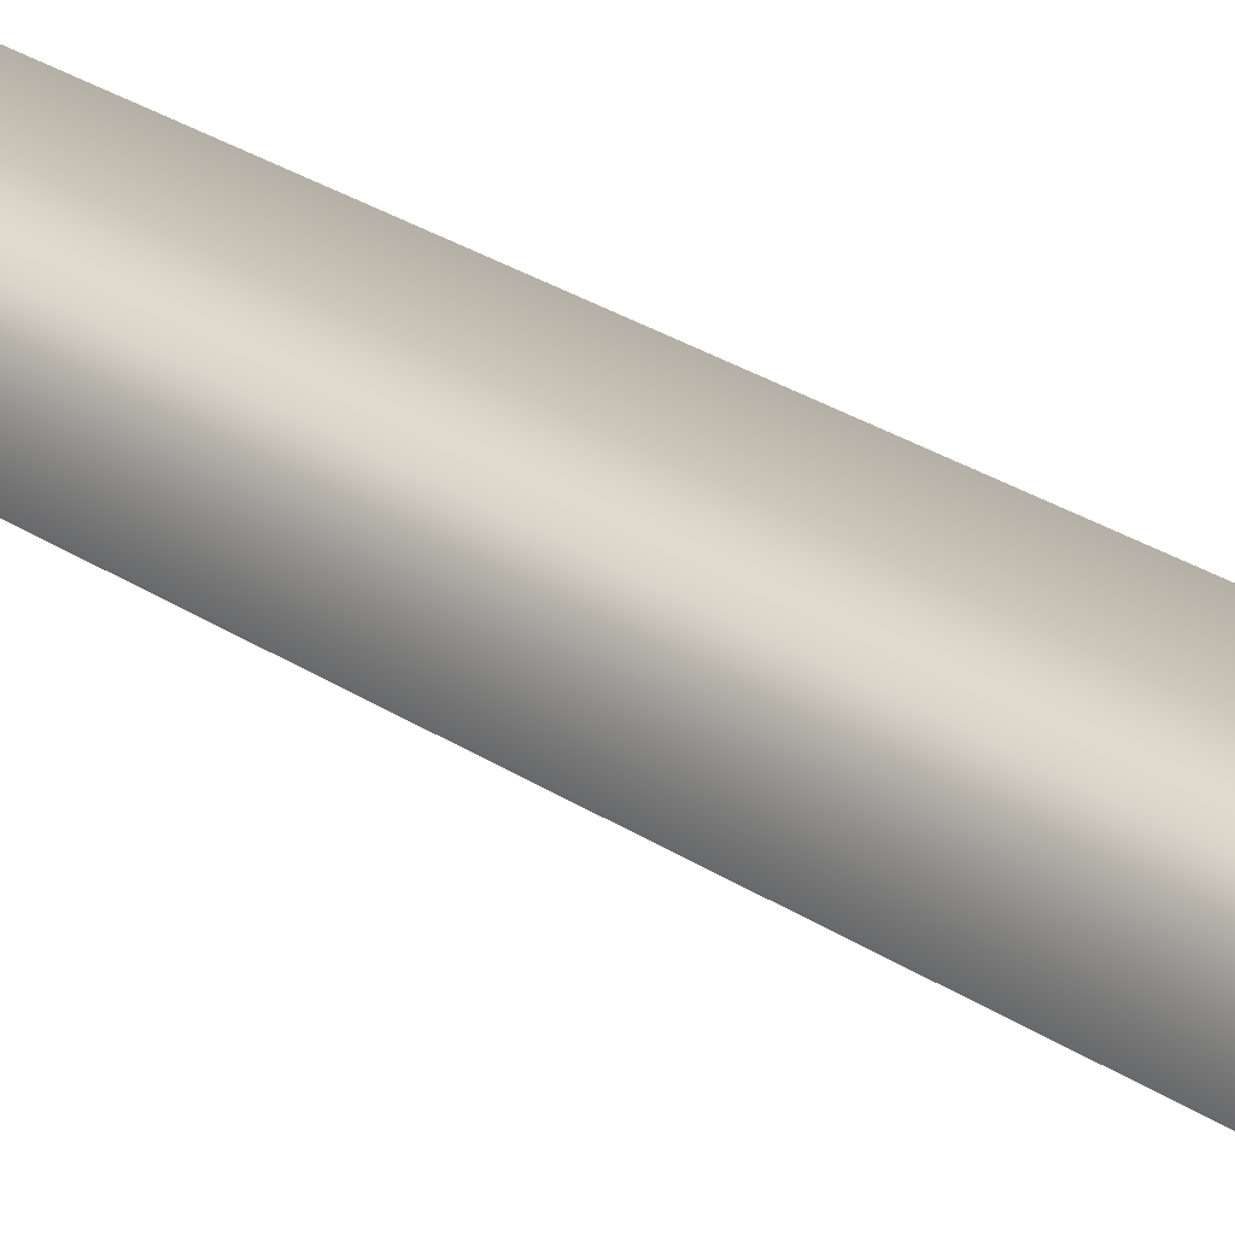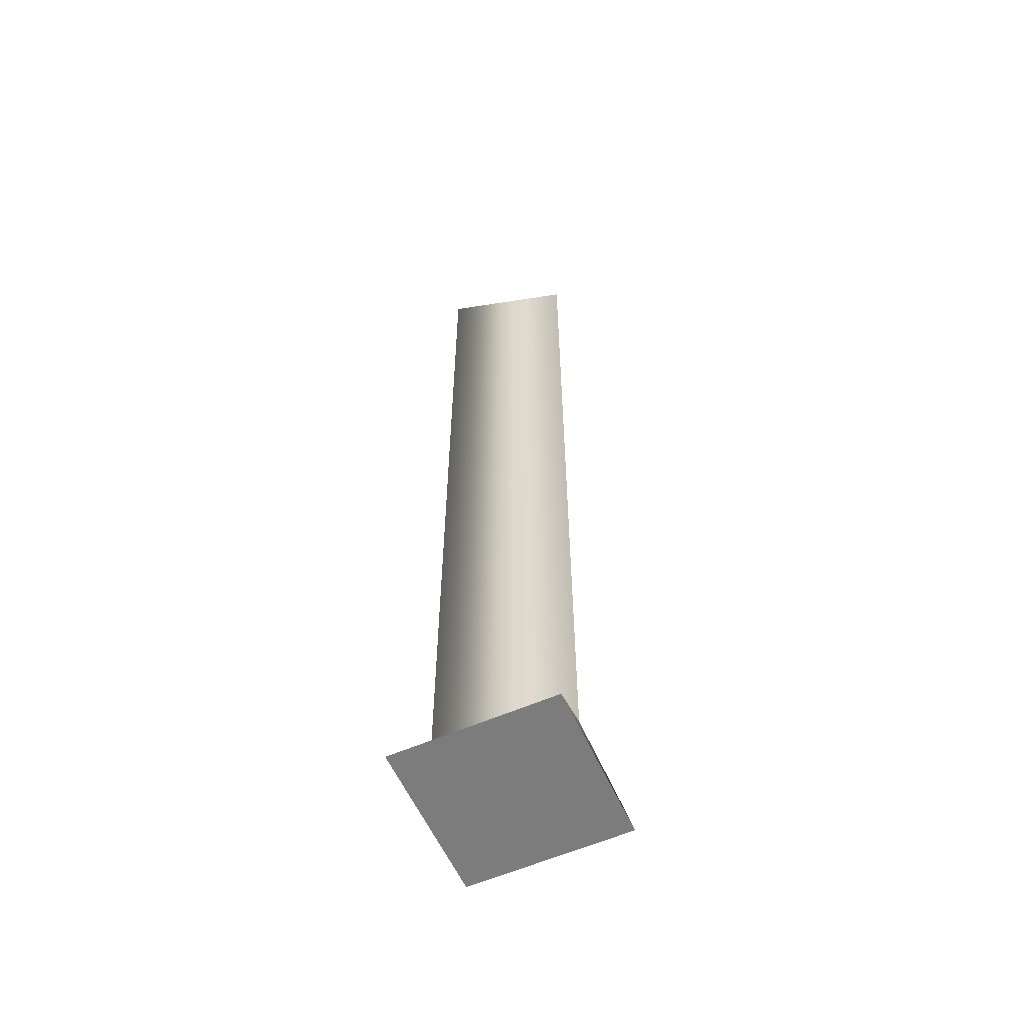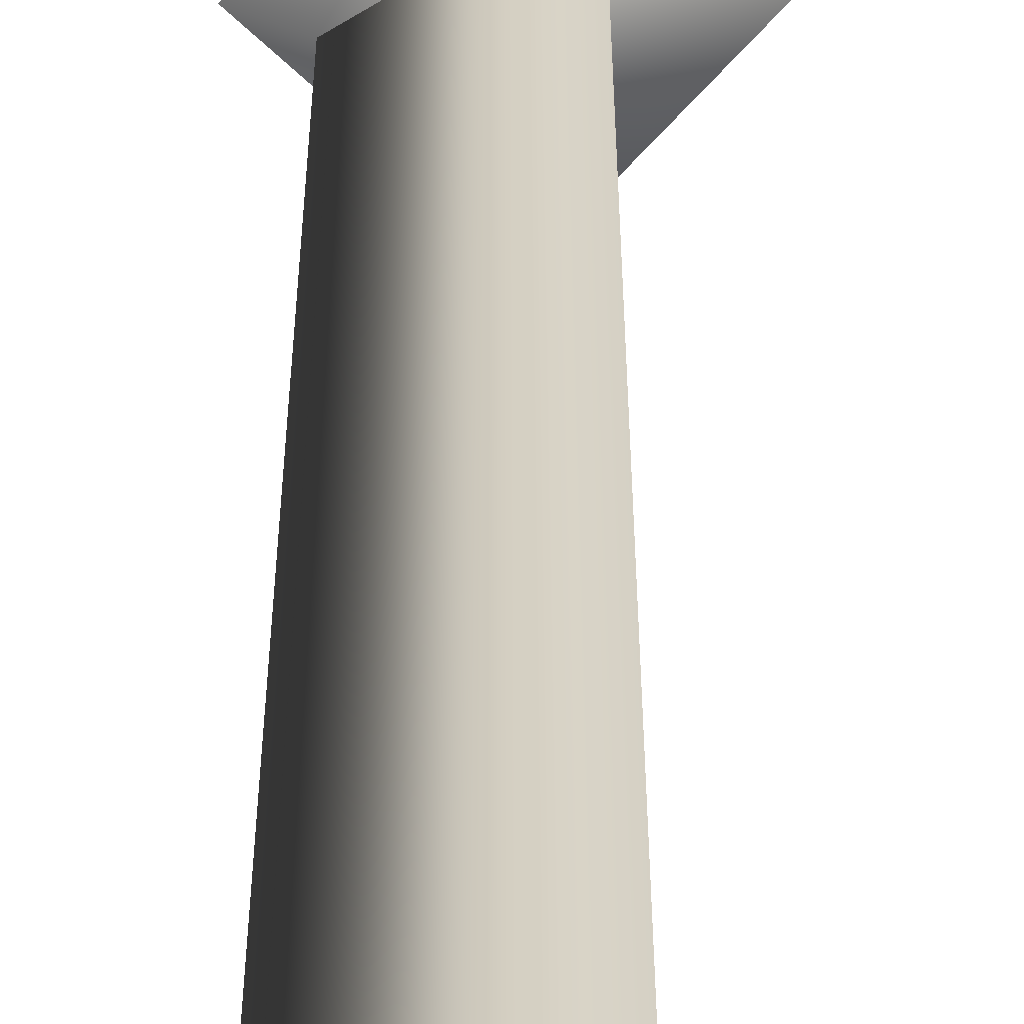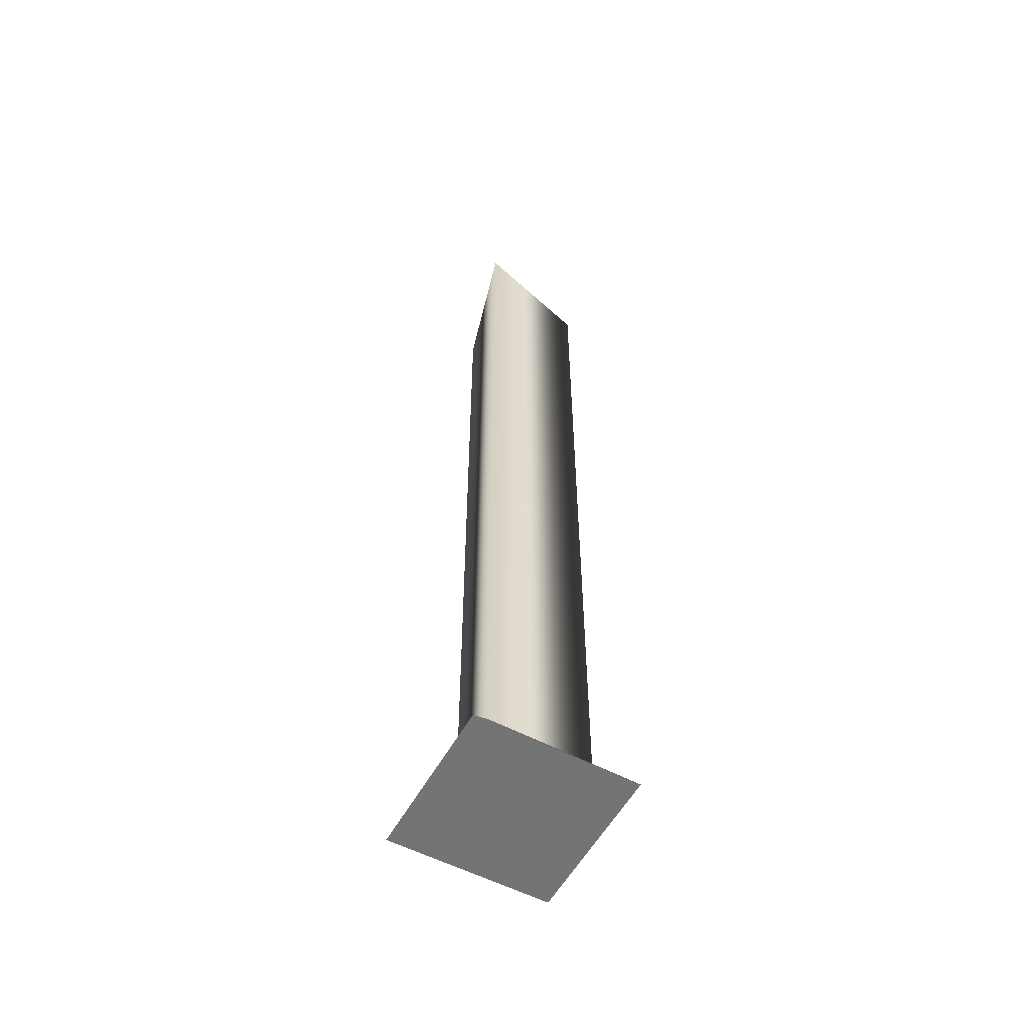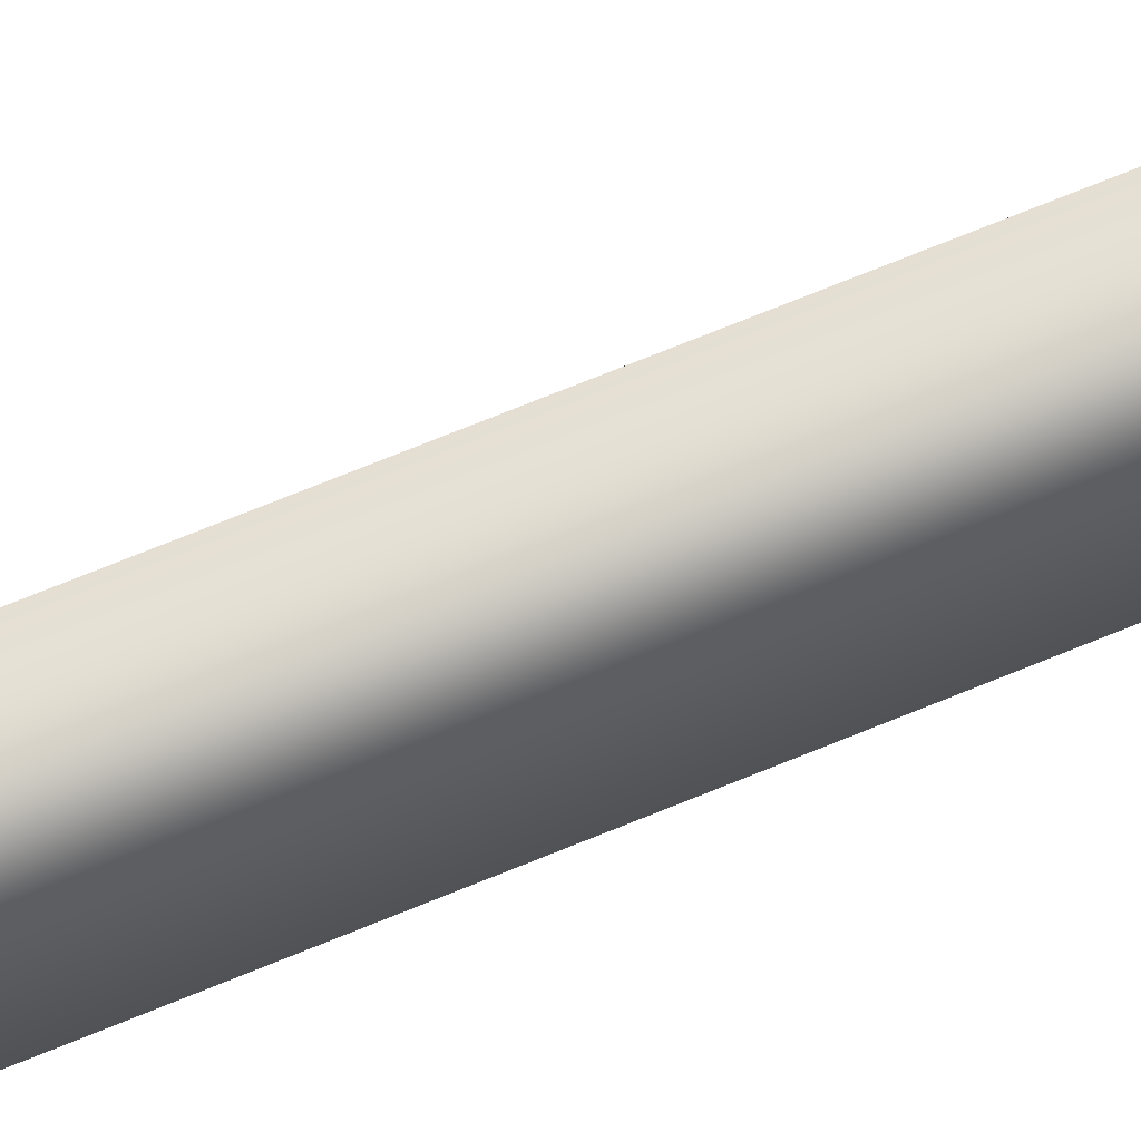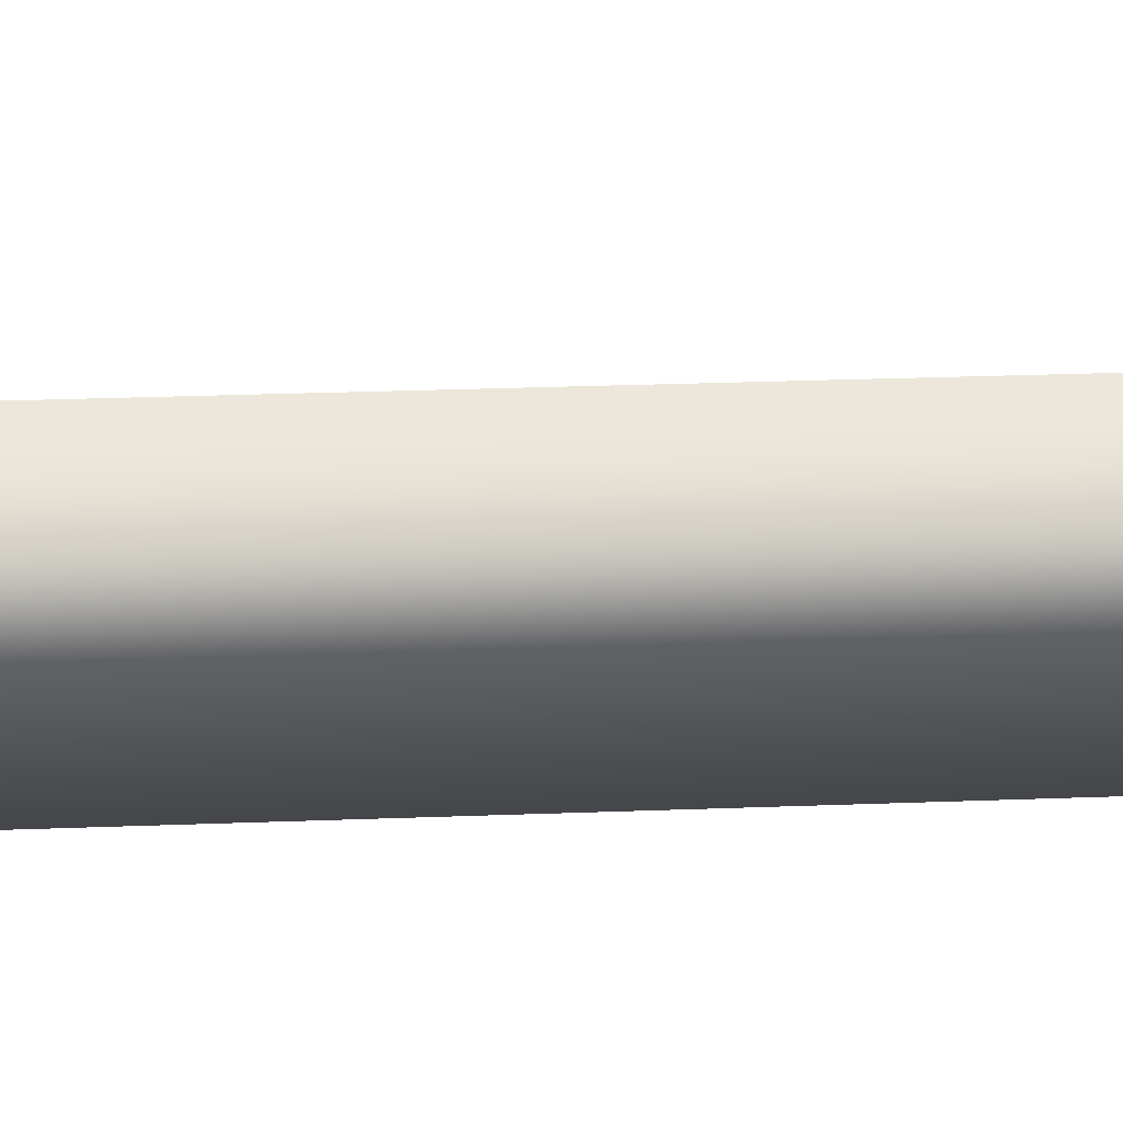
<metadata>
{"format":"obj","ext":"obj","renderer":"f3d","projection":"perspective","resolution":1024,"background":"white","views":[{"elev":29.5,"azim":-46.2,"up":"+Y"},{"elev":-58.8,"azim":-19.3,"up":"+Z"},{"elev":25.7,"azim":-0.1,"up":"+Y"},{"elev":-56.2,"azim":-72.1,"up":"+Z"},{"elev":77.8,"azim":-111.7,"up":"+Y"},{"elev":19.7,"azim":85.4,"up":"+Y"}]}
</metadata>
<code>
g Face_1
v 0.1474 -0.4144 -0.01648
v 0.1485 -0.4132 -0.01648
v 0.1497 -0.4144 -0.01648
v 0.1485 -0.4155 -0.01648
f 3 1 2
f 3 4 1
g Face_2
v 0.1474 -0.4144 -0.01648
v 0.1485 -0.4132 -0.01648
v 0.1497 -0.4144 -0.01648
v 0.1485 -0.4155 -0.01648
v 0.1474 -0.4144 -0.01648
v 0.1478 -0.4144 -0.01608
v 0.1489 -0.4137 -0.01608
v 0.1489 -0.415 -0.01608
v 0.1478 -0.4144 -0.01608
f 6 5 10
f 6 10 11
f 7 6 11
f 12 7 11
f 8 7 12
f 13 8 12
f 9 8 13
g Face_3
v 0.1478 -0.4144 -0.01608
v 0.1489 -0.4137 -0.01608
v 0.1489 -0.415 -0.01608
v 0.1478 -0.4144 -0.01608
v 0.1478 -0.4144 -0.007116
v 0.1489 -0.4137 -0.007116
v 0.1489 -0.415 -0.007116
v 0.1478 -0.4144 -0.007116
f 15 14 18
f 15 18 19
f 16 19 20
f 16 15 19
f 17 20 21
f 17 16 20
g Face_4
v 0.1478 -0.4144 -0.007116
v 0.1489 -0.4137 -0.007116
v 0.1489 -0.415 -0.007116
f 24 23 22

</code>
